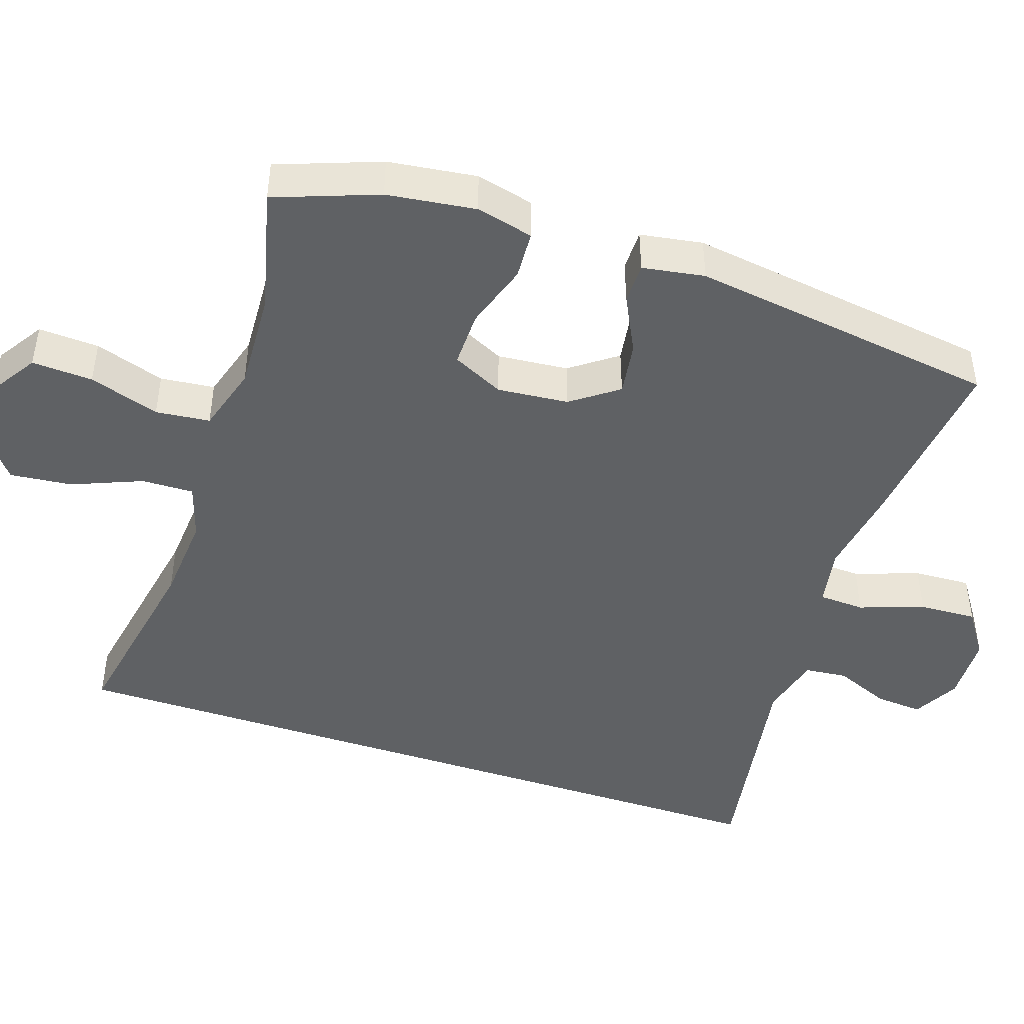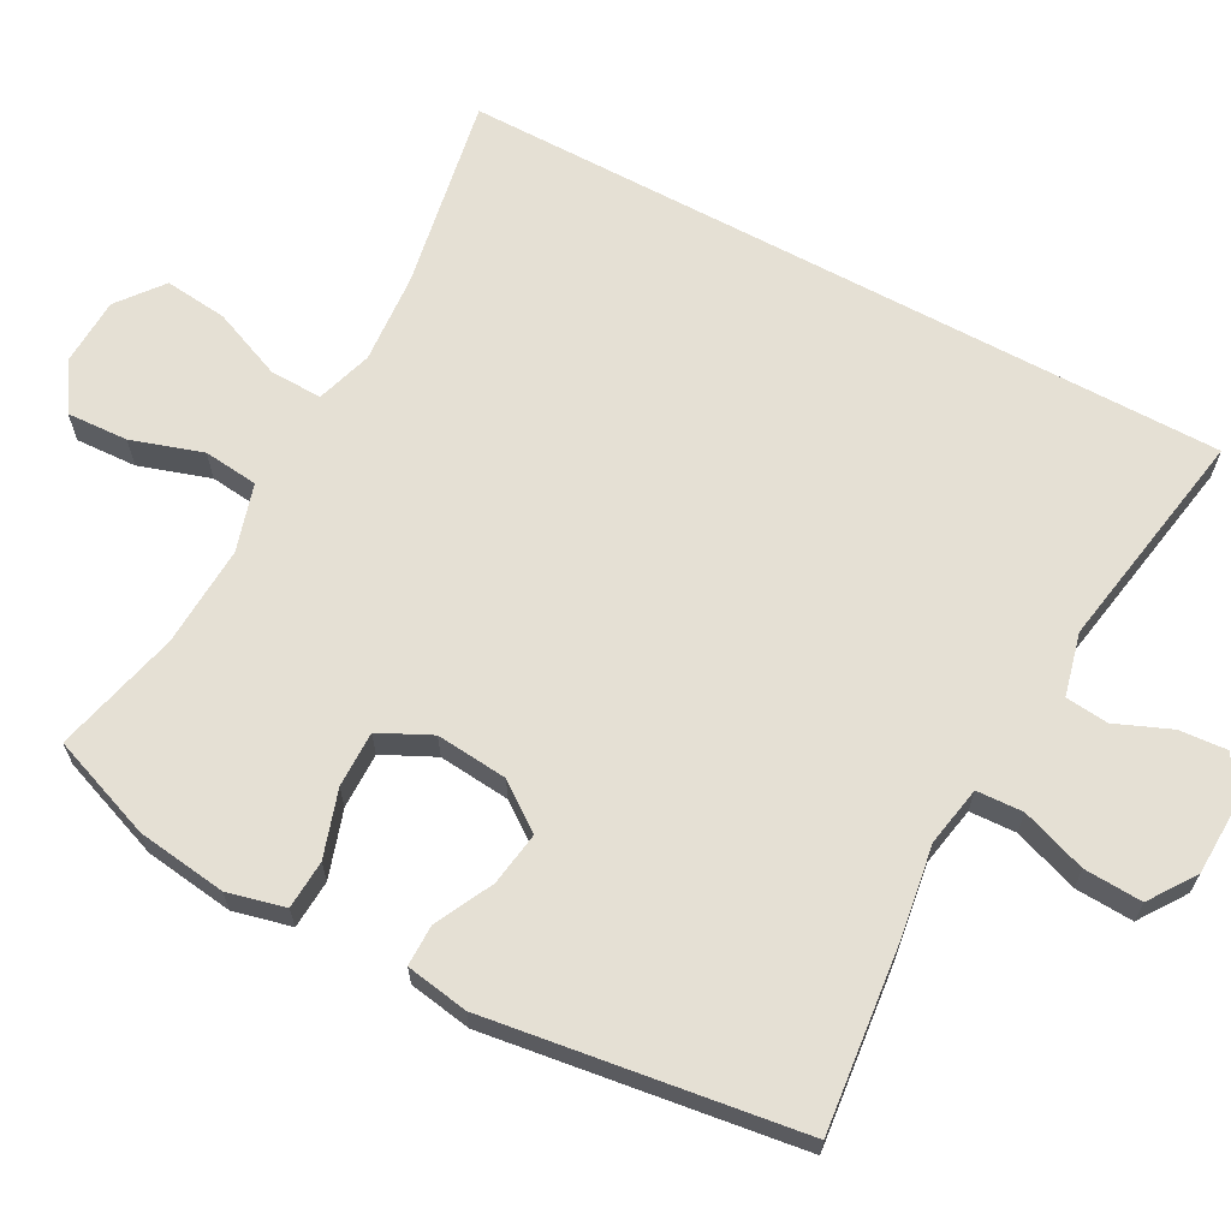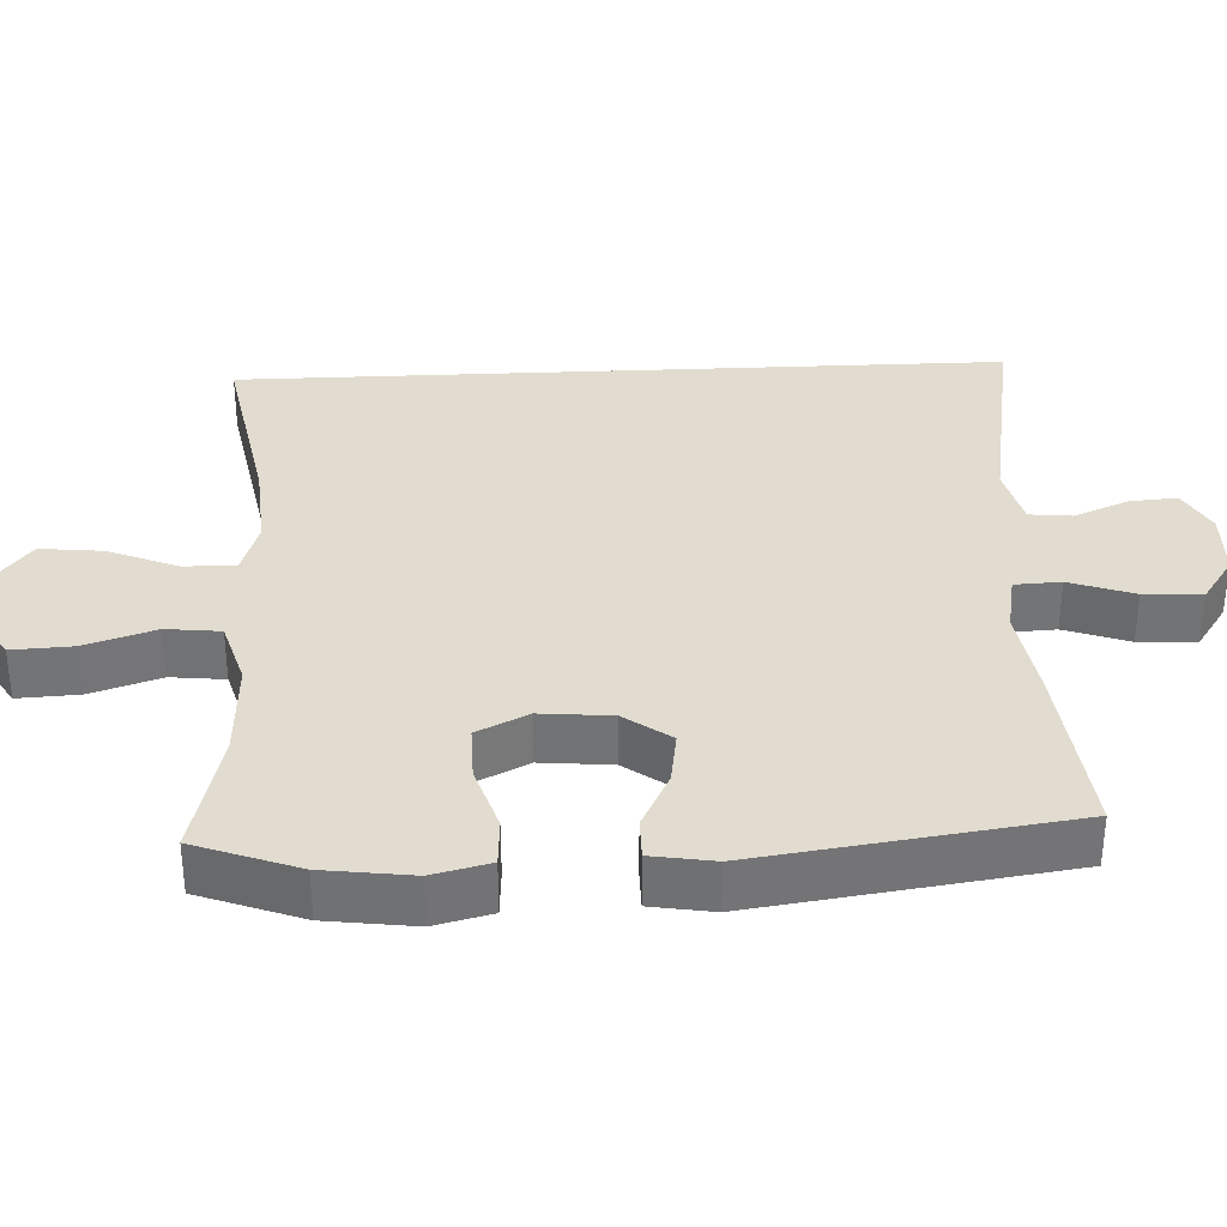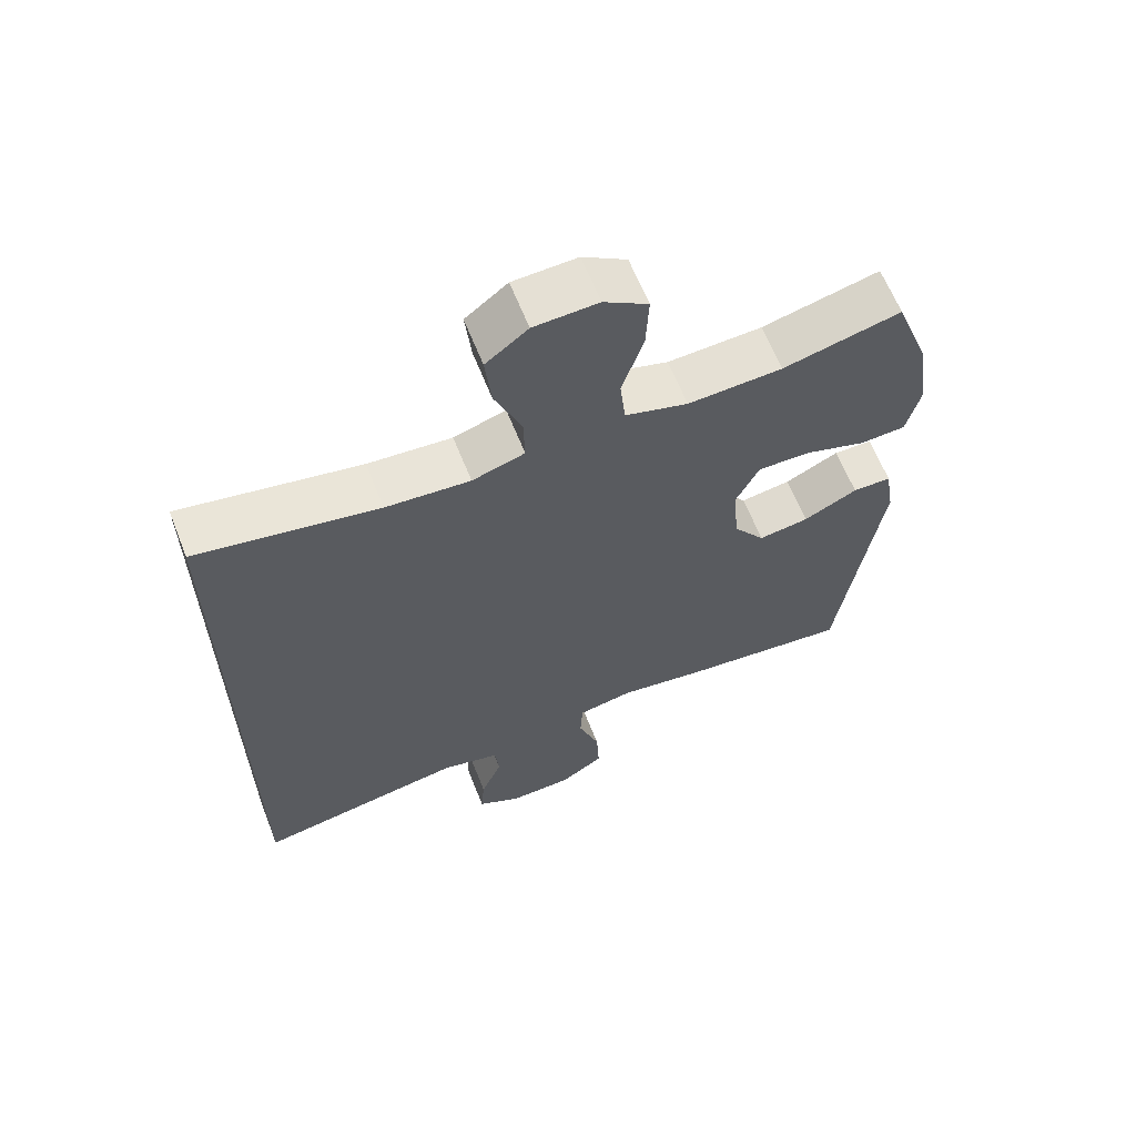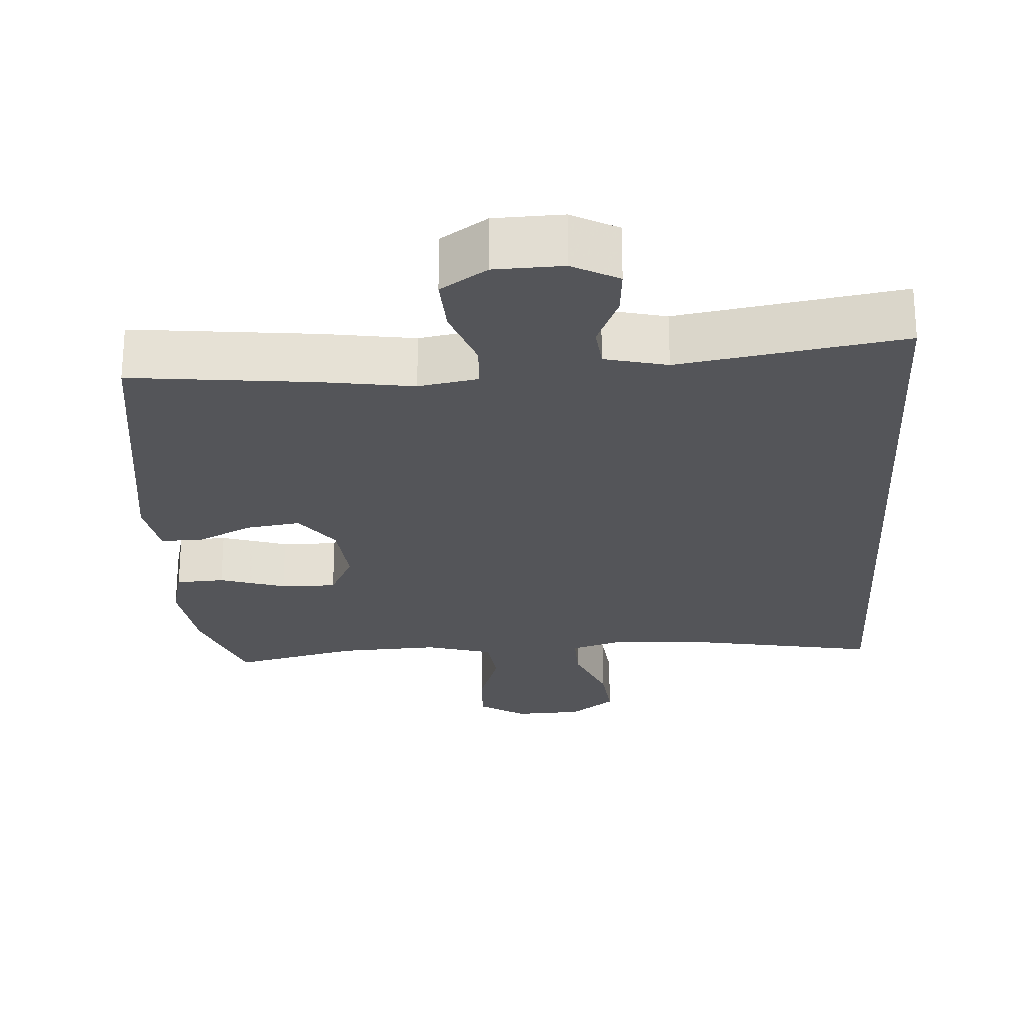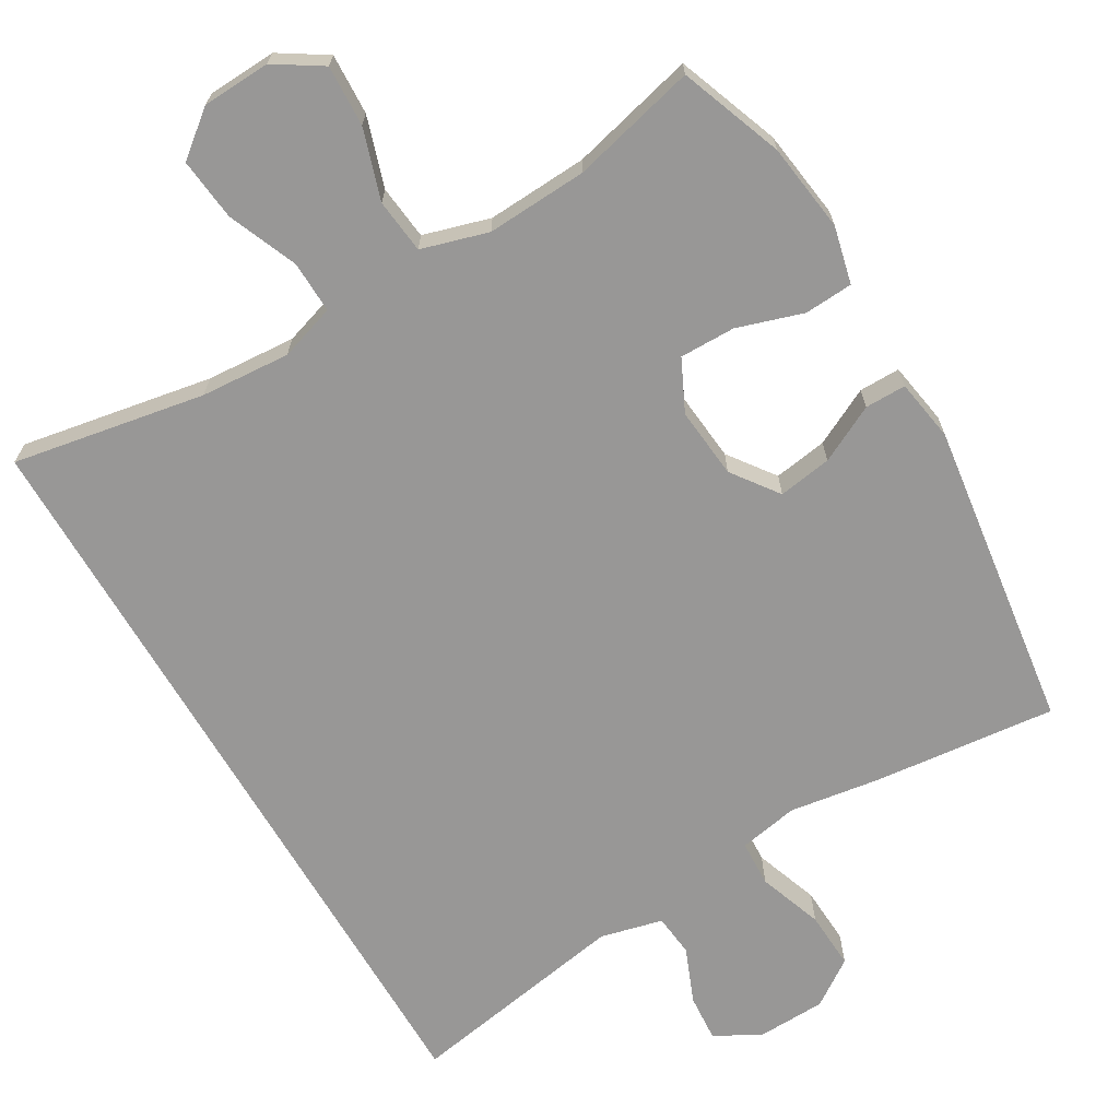
<metadata>
{"format":"obj","ext":"obj","renderer":"f3d","projection":"perspective","resolution":1024,"background":"white","views":[{"elev":-45.5,"azim":71.4,"up":"+Y"},{"elev":65.8,"azim":118.3,"up":"+Y"},{"elev":34.2,"azim":87.3,"up":"+Y"},{"elev":63.4,"azim":-21.6,"up":"+Z"},{"elev":-24.7,"azim":-176.5,"up":"+Y"},{"elev":-68.3,"azim":30.5,"up":"+Y"}]}
</metadata>
<code>
v -0.5 0.07 -0.544
v -0.5 0.07 0.502
v -0.238 0.07 0.454
v -0.116 0.07 0.445
v -0.04 0.07 0.469
v -0.042 0.07 0.54
v -0.081 0.07 0.635
v -0.09 0.07 0.72
v -0.029 0.07 0.768
v 0.064 0.07 0.772
v 0.128 0.07 0.731
v 0.124 0.07 0.648
v 0.093 0.07 0.552
v 0.101 0.07 0.478
v 0.192 0.07 0.451
v 0.329 0.07 0.458
v 0.5 0.07 0.5
v 0.552 0.07 0.36
v 0.568 0.07 0.239
v 0.549 0.07 0.161
v 0.483 0.07 0.157
v 0.393 0.07 0.186
v 0.317 0.07 0.187
v 0.283 0.07 0.117
v 0.292 0.07 0.02
v 0.338 0.07 -0.043
v 0.411 0.07 -0.032
v 0.489 0.07 0.007
v 0.545 0.07 0.007
v 0.559 0.07 -0.078
v 0.5 0.07 -0.5
v 0.251 0.07 -0.473
v 0.127 0.07 -0.454
v 0.046 0.07 -0.469
v 0.043 0.07 -0.532
v 0.074 0.07 -0.62
v 0.078 0.07 -0.699
v 0.015 0.07 -0.742
v -0.078 0.07 -0.745
v -0.141 0.07 -0.711
v -0.136 0.07 -0.646
v -0.105 0.07 -0.571
v -0.111 0.07 -0.513
v -0.196 0.07 -0.492
v -0.5 0 -0.544
v -0.5 0 0.502
v -0.238 0 0.454
v -0.116 0 0.445
v -0.04 0 0.469
v -0.042 0 0.54
v -0.081 0 0.635
v -0.09 0 0.72
v -0.029 0 0.768
v 0.064 0 0.772
v 0.128 0 0.731
v 0.124 0 0.648
v 0.093 0 0.552
v 0.101 0 0.478
v 0.192 0 0.451
v 0.329 0 0.458
v 0.5 0 0.5
v 0.552 0 0.36
v 0.568 0 0.239
v 0.549 0 0.161
v 0.483 0 0.157
v 0.393 0 0.186
v 0.317 0 0.187
v 0.283 0 0.117
v 0.292 0 0.02
v 0.338 0 -0.043
v 0.411 0 -0.032
v 0.489 0 0.007
v 0.545 0 0.007
v 0.559 0 -0.078
v 0.5 0 -0.5
v 0.251 0 -0.473
v 0.127 0 -0.454
v 0.046 0 -0.469
v 0.043 0 -0.532
v 0.074 0 -0.62
v 0.078 0 -0.699
v 0.015 0 -0.742
v -0.078 0 -0.745
v -0.141 0 -0.711
v -0.136 0 -0.646
v -0.105 0 -0.571
v -0.111 0 -0.513
v -0.196 0 -0.492
f 40 41 42
f 39 40 42
f 38 39 42
f 37 38 42
f 36 37 42
f 35 36 42
f 34 35 42 43
f 31 32 33
f 30 31 33
f 29 30 33
f 28 29 33
f 27 28 33
f 26 27 33 34
f 34 43 44
f 26 34 44
f 25 26 44
f 20 21 22
f 19 20 22
f 18 19 22
f 17 18 22
f 16 17 22
f 15 16 22 23
f 14 15 23 24
f 11 12 13
f 10 11 13
f 9 10 13
f 8 9 13
f 7 8 13
f 6 7 13
f 5 6 13 14
f 25 44 1
f 24 25 1
f 14 24 1
f 5 14 1
f 4 5 1
f 3 4 1
f 1 2 3
f 86 85 84
f 86 84 83
f 86 83 82
f 86 82 81
f 86 81 80
f 86 80 79
f 87 86 79 78
f 77 76 75
f 77 75 74
f 77 74 73
f 77 73 72
f 77 72 71
f 78 77 71 70
f 88 87 78
f 88 78 70
f 88 70 69
f 66 65 64
f 66 64 63
f 66 63 62
f 66 62 61
f 66 61 60
f 67 66 60 59
f 68 67 59 58
f 57 56 55
f 57 55 54
f 57 54 53
f 57 53 52
f 57 52 51
f 57 51 50
f 58 57 50 49
f 45 88 69
f 45 69 68
f 45 68 58
f 45 58 49
f 45 49 48
f 45 48 47
f 47 46 45
f 1 45 46 2
f 2 46 47 3
f 3 47 48 4
f 4 48 49 5
f 5 49 50 6
f 6 50 51 7
f 7 51 52 8
f 8 52 53 9
f 9 53 54 10
f 10 54 55 11
f 11 55 56 12
f 12 56 57 13
f 13 57 58 14
f 14 58 59 15
f 15 59 60 16
f 16 60 61 17
f 17 61 62 18
f 18 62 63 19
f 19 63 64 20
f 20 64 65 21
f 21 65 66 22
f 22 66 67 23
f 23 67 68 24
f 24 68 69 25
f 25 69 70 26
f 26 70 71 27
f 27 71 72 28
f 28 72 73 29
f 29 73 74 30
f 30 74 75 31
f 31 75 76 32
f 32 76 77 33
f 33 77 78 34
f 34 78 79 35
f 35 79 80 36
f 36 80 81 37
f 37 81 82 38
f 38 82 83 39
f 39 83 84 40
f 40 84 85 41
f 41 85 86 42
f 42 86 87 43
f 43 87 88 44
f 44 88 45 1

</code>
